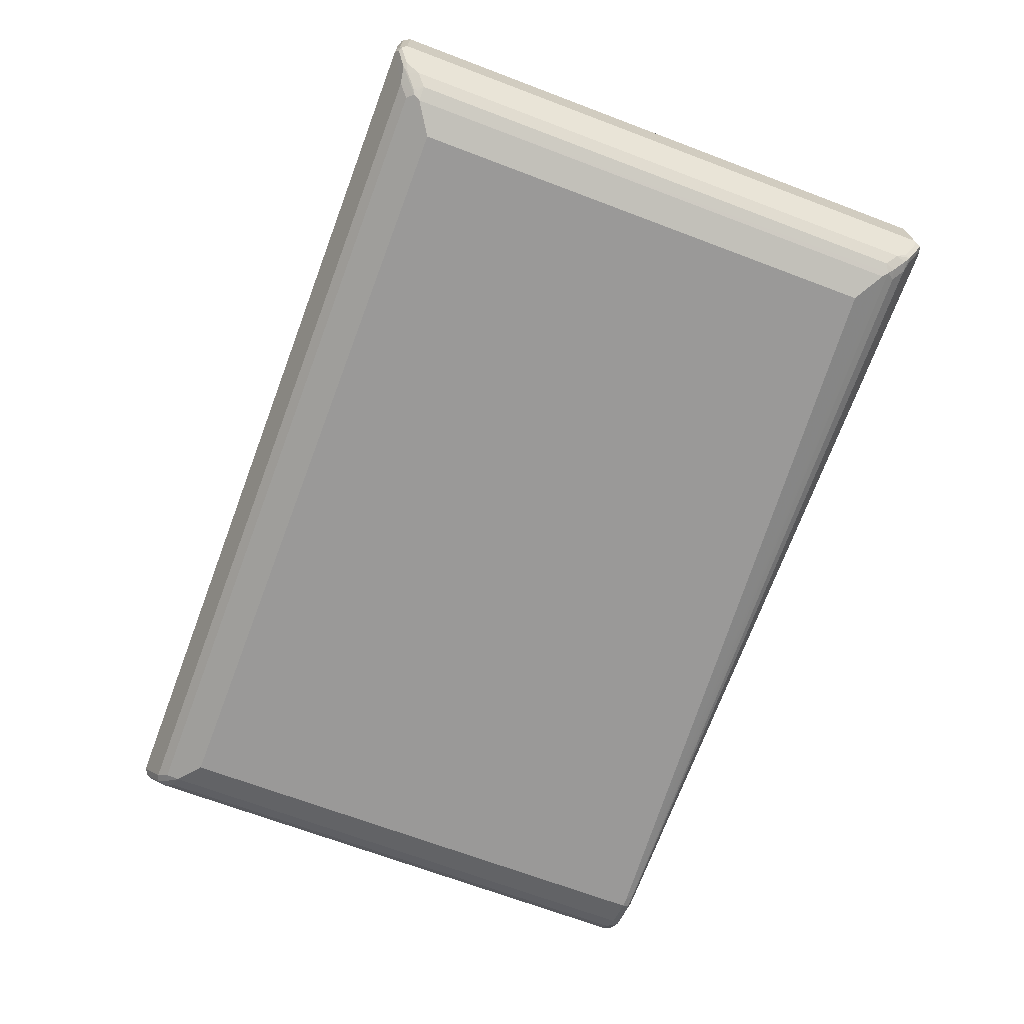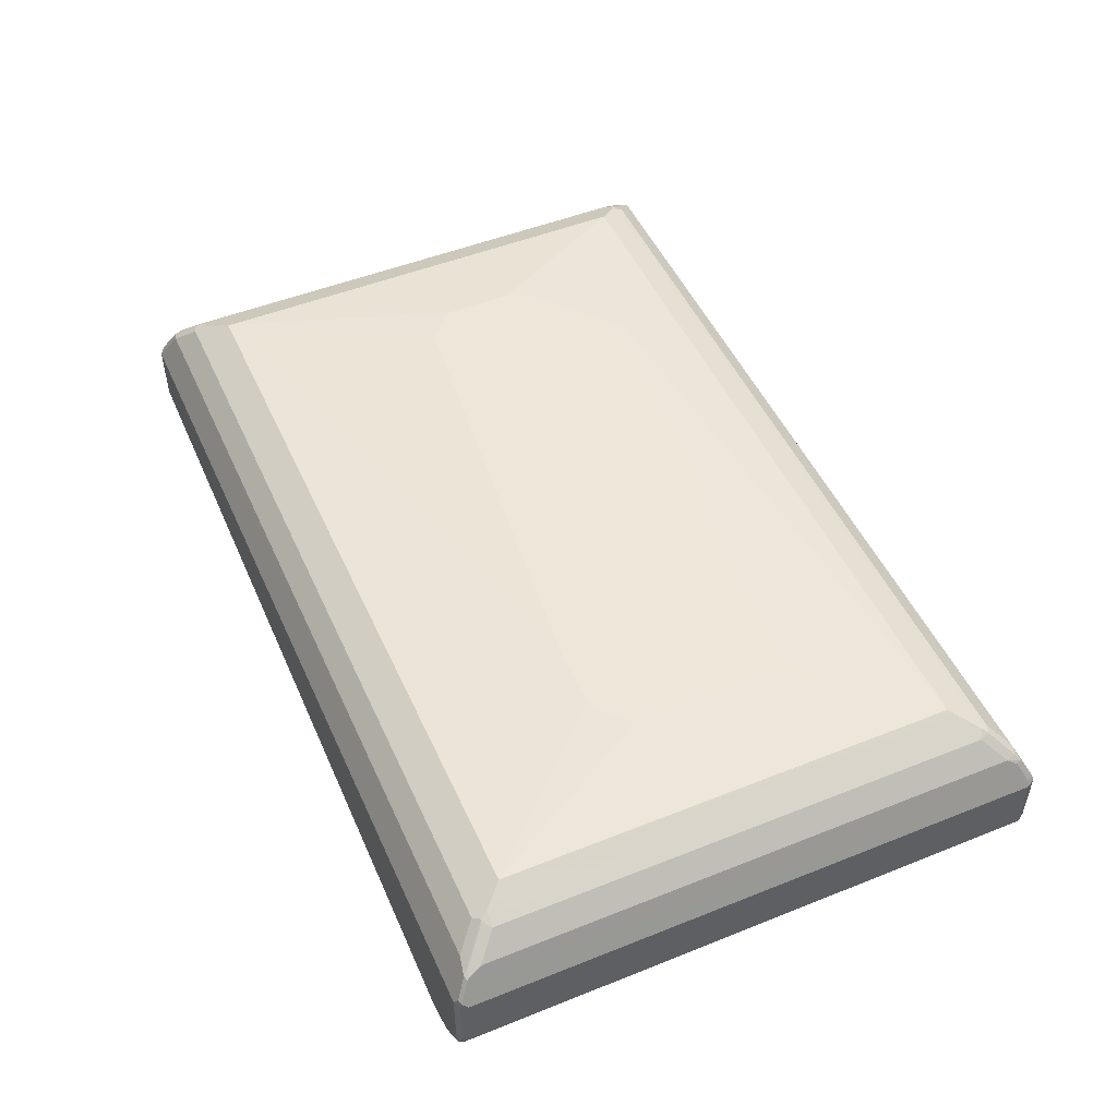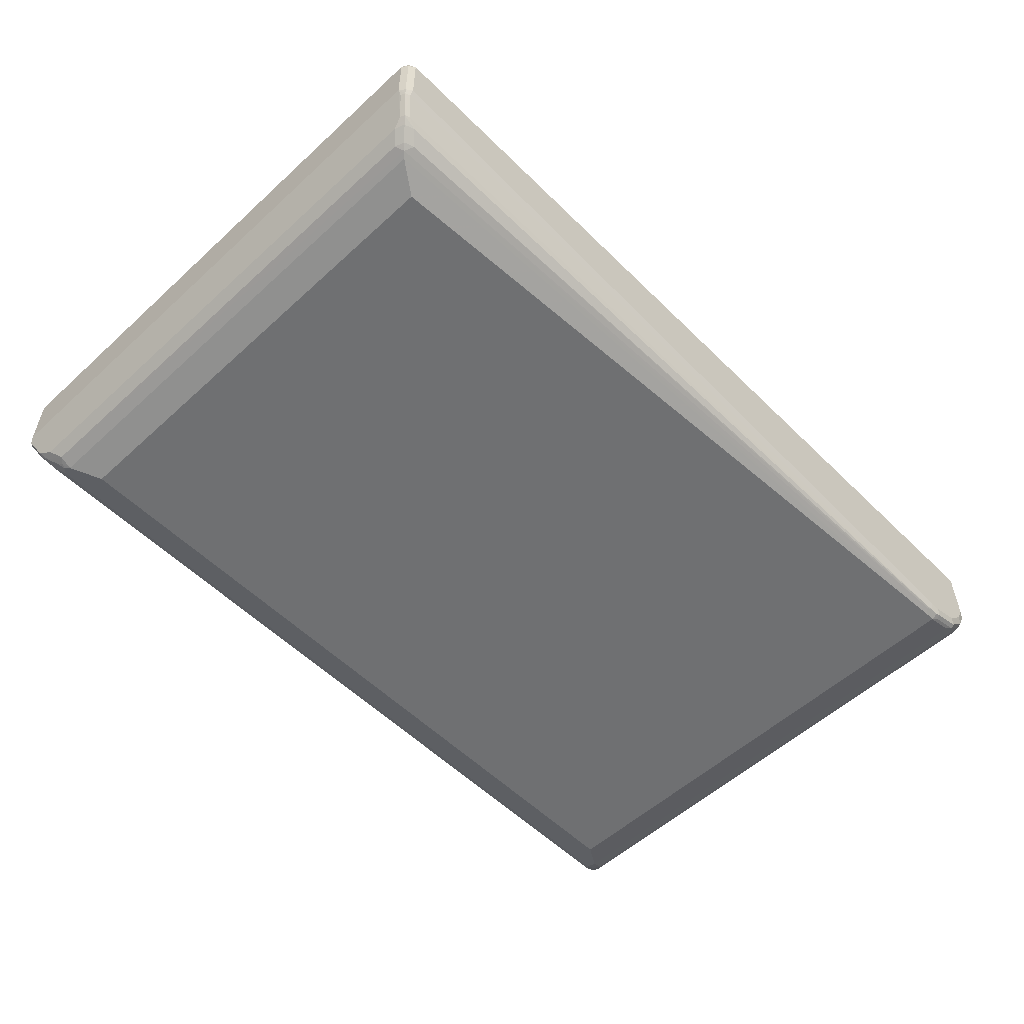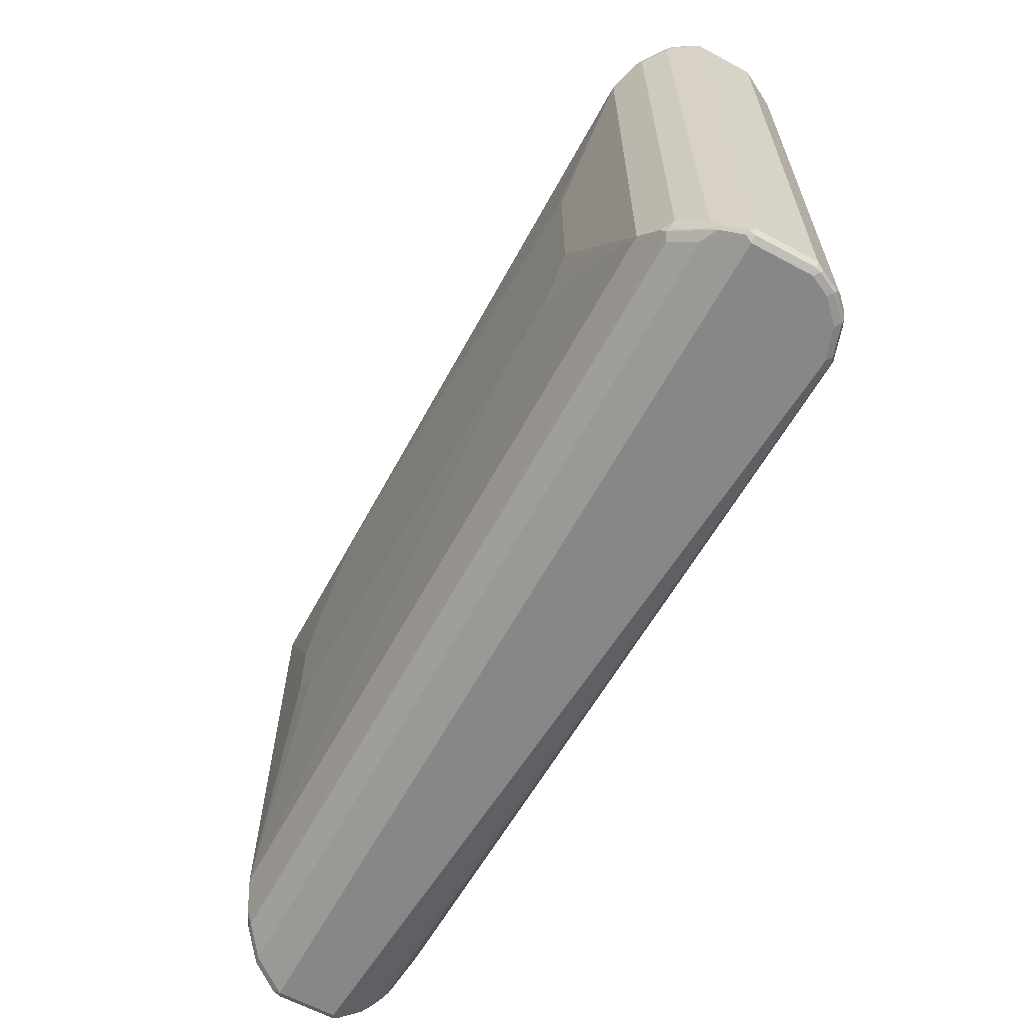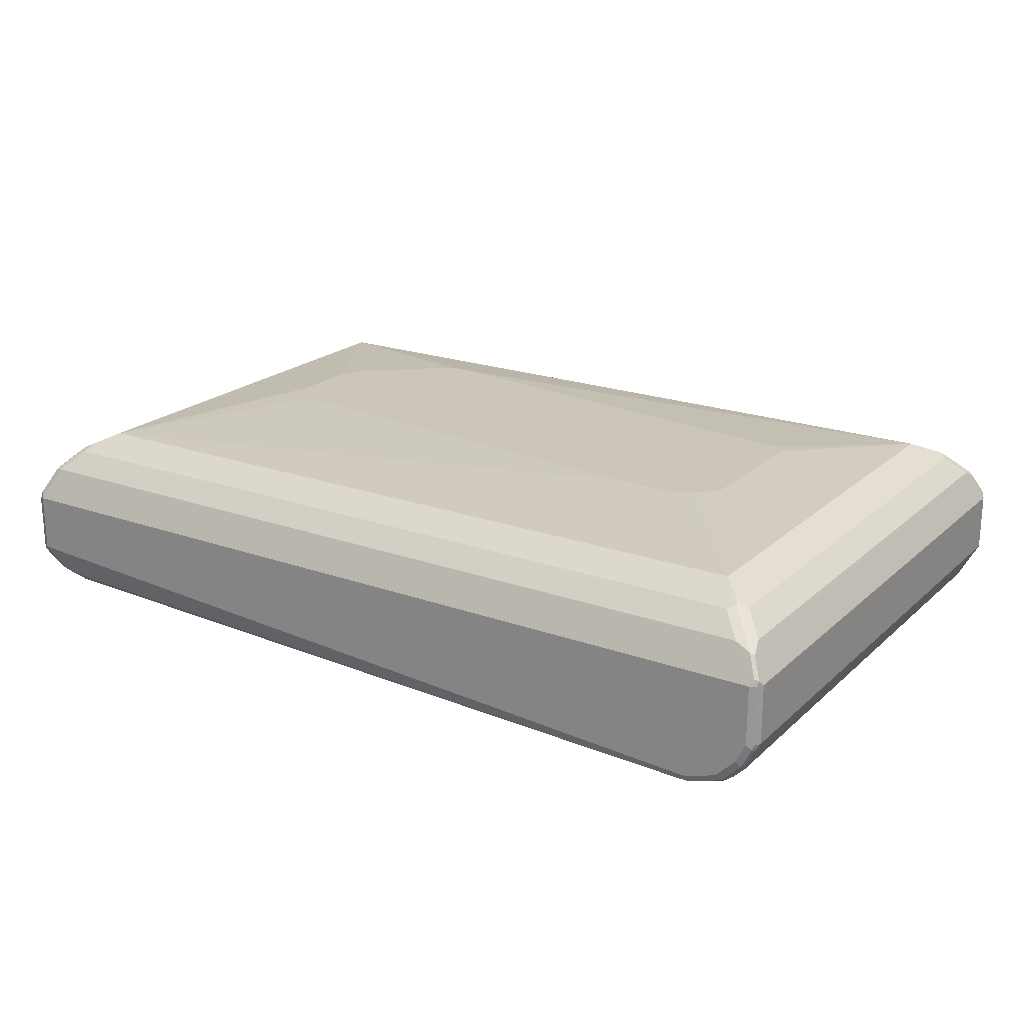
<metadata>
{"format":"obj","ext":"obj","renderer":"f3d","projection":"perspective","resolution":1024,"background":"white","views":[{"elev":-69.1,"azim":69.3,"up":"+Y"},{"elev":49.7,"azim":-113.8,"up":"+Y"},{"elev":-54.9,"azim":134.0,"up":"+Y"},{"elev":-62.6,"azim":-118.5,"up":"+Z"},{"elev":20.9,"azim":-147.1,"up":"+Y"}]}
</metadata>
<code>
v 0.8044 0.03574 -0.5364
v 0.7746 0.09535 -0.5066
v 0.8075 0.0566 -0.5215
v 0.8134 0.0447 -0.5274
v 0.8163 0.02979 -0.5304
v 0.8044 -0.07151 -0.5364
v -0.8044 0.03574 -0.5364
v 0.7389 0.1311 -0.4708
v 0.7539 0.1281 -0.4678
v 0.7896 0.09237 -0.5035
v -0.7627 0.09535 -0.5066
v 0.8225 0.03574 -0.5184
v 0.8163 -0.07746 -0.5304
v 0.8044 -0.08341 -0.5304
v -0.6793 -0.1609 -0.5364
v -0.8044 -0.07151 -0.5364
v -0.8134 -0.08044 -0.5319
v -0.8163 0.03574 -0.5304
v -0.818 0.0447 -0.5274
v -0.8104 0.04767 -0.5304
v 0.727 0.1371 -0.4589
v 0.7329 0.143 -0.4469
v -0.727 0.1311 -0.4708
v 0.7568 0.1311 -0.4529
v 0.7746 0.1132 -0.4708
v 0.7925 0.09535 -0.4886
v -0.7925 0.08341 -0.5124
v -0.7389 0.1371 -0.4589
v 0.8225 0.03574 0.5184
v 0.8225 -0.07151 -0.5184
v 0.8134 -0.08492 -0.5274
v 0.7956 -0.1207 -0.5095
v 0.7866 -0.1192 -0.5124
v -0.6793 -0.1728 -0.5304
v -0.6972 -0.1609 -0.5364
v -0.7866 -0.1072 -0.5364
v -0.7956 -0.1162 -0.5319
v -0.8163 -0.08341 -0.5244
v -0.8225 -0.07151 -0.5184
v -0.8163 -0.07151 -0.5304
v -0.8225 0.03574 -0.5184
v -0.8001 0.08044 -0.5095
v 0.6972 0.1609 -0.4112
v 0.7449 0.1371 -0.4409
v 0.7568 0.1311 0.4409
v 0.7746 0.1132 0.4589
v 0.7925 0.09535 0.4767
v -0.7845 0.09384 -0.5006
v -0.7486 0.1296 -0.4648
v -0.7465 0.1341 -0.4558
v -0.7329 0.143 -0.4469
v -0.6972 0.1609 -0.4112
v 0.818 -0.08044 0.5274
v 0.8225 -0.07151 0.5184
v 0.7985 0.08341 0.5066
v 0.8163 0.04767 0.5244
v 0.8134 0.0447 0.5319
v 0.8163 0.03574 0.5304
v 0.8163 -0.08341 -0.5184
v 0.8001 -0.1162 0.5095
v 0.7925 -0.1311 -0.4827
v 0.7985 -0.1192 -0.5006
v 0.7866 -0.1319 -0.5006
v 0.7687 -0.1311 -0.5066
v -0.6705 -0.1743 -0.5274
v -0.6793 -0.1788 -0.5184
v -0.6972 -0.1728 -0.5304
v 0.7508 -0.149 -0.4886
v -0.7062 -0.1698 -0.5319
v -0.7508 -0.143 -0.5364
v -0.7985 -0.1192 -0.5244
v -0.7777 -0.1341 -0.5319
v -0.8225 -0.07151 0.5184
v -0.7925 -0.1311 -0.5124
v -0.8225 0.03574 0.5184
v -0.7925 0.09535 0.4827
v -0.7925 0.09535 -0.4827
v 0.4827 0.1788 -0.05355
v 0.5363 0.1788 0
v 0.6972 0.1609 0.4112
v -0.3396 0.1788 -0.143
v 0.7449 0.1371 0.4529
v -0.7568 0.1311 -0.4469
v -0.7449 0.1371 -0.4469
v -0.7062 0.1564 0.4201
v -0.6972 0.1609 0.4112
v -0.5185 0.1788 -0.08936
v -0.4827 0.1788 -0.1251
v -0.447 0.1788 -0.143
v 0.8163 -0.07151 0.5304
v 0.8044 -0.07151 0.5364
v 0.8104 -0.08341 0.5304
v 0.7866 0.09384 0.4984
v 0.7956 0.08044 0.514
v 0.8044 0.03574 0.5364
v 0.7925 -0.1192 0.5124
v 0.7845 -0.1296 0.5006
v 0.7925 -0.1311 0.4827
v 0.7746 -0.149 -0.4648
v 0.7687 -0.1497 -0.4827
v 0.7598 -0.1564 -0.4738
v -0.6972 -0.1788 -0.5184
v 0.7508 -0.1609 -0.4648
v 0.6972 -0.1788 -0.4291
v -0.7091 -0.1728 -0.5244
v -0.7598 -0.1519 -0.5319
v -0.7806 -0.1371 -0.5244
v -0.8163 -0.06553 0.5304
v -0.7925 -0.1311 0.4886
v -0.7896 -0.1281 0.5035
v -0.7956 -0.1162 0.5095
v -0.8075 -0.09237 0.5215
v -0.8134 -0.08044 0.5274
v -0.7746 -0.149 -0.5124
v -0.8163 0.04169 0.5304
v -0.8134 0.04914 0.5274
v -0.8163 0.04767 0.5184
v -0.7985 0.08341 0.5006
v -0.7956 0.08492 0.5095
v -0.7866 0.09608 0.5006
v -0.7687 0.114 0.4827
v -0.7746 0.1132 0.4648
v -0.7746 0.1132 -0.4648
v 0.5363 0.1788 0.1251
v 0.7329 0.1371 0.4589
v 0.7329 0.143 0.4469
v 0.5185 0.1788 0.1609
v 0.4827 0.1788 0.1966
v 0.3575 0.1788 0.3039
v 0.742 0.1341 0.4604
v 0.7508 0.1296 0.4626
v -0.7568 0.1311 0.4469
v -0.742 0.1385 0.4558
v -0.5006 0.1788 0.1966
v -0.5185 0.1788 0.1787
v -0.7329 0.143 0.4469
v -0.7329 0.1371 0.4589
v 0.3217 0.1788 0.3039
v 0.7627 -0.1311 0.5066
v -0.8044 -0.07151 0.5364
v 0.7687 0.09535 0.5066
v -0.8044 0.03574 0.5364
v 0.7746 -0.1371 0.4946
v 0.7568 -0.1549 0.4767
v 0.7664 -0.1475 0.4827
v 0.7746 -0.149 0.4648
v 0.7508 -0.1609 0.4648
v -0.6972 -0.1788 0.4291
v -0.7508 -0.1609 -0.5184
v 0.6972 -0.1788 0.4291
v -0.7627 -0.1549 -0.5244
v -0.7746 -0.149 0.4708
v -0.7717 -0.146 0.4857
v -0.7746 -0.1311 0.5066
v -0.8044 0.04767 0.5304
v -0.7866 0.08341 0.5124
v -0.7687 0.09535 0.5066
v -0.7329 0.1311 0.4708
v -0.7508 0.1319 0.4648
v 0.7329 0.1311 0.4708
v 0.7449 -0.149 0.4886
v 0.7643 -0.1519 0.4738
v -0.7449 -0.1549 0.4767
v -0.7508 -0.1609 0.4648
v -0.7568 -0.149 0.4886
f 1 2 3
f 80 124 127
f 80 126 82
f 80 125 126
f 78 124 79
f 78 127 124
f 78 128 127
f 78 129 128
f 80 127 128
f 78 138 129
f 78 135 134
f 78 87 135
f 78 88 87
f 78 89 88
f 78 81 89
f 77 123 83
f 76 123 77
f 78 134 138
f 76 122 123
f 80 128 129
f 80 138 86
f 91 139 92
f 86 138 134
f 86 136 137
f 86 134 135
f 85 136 86
f 85 133 136
f 84 133 85
f 80 129 138
f 83 133 84
f 83 122 132
f 83 123 122
f 82 131 93
f 82 130 131
f 82 126 130
f 80 137 125
f 80 86 137
f 83 132 133
f 76 159 122
f 76 121 159
f 76 120 121
f 69 151 106
f 69 105 151
f 68 100 101
f 67 102 69
f 66 148 102
f 66 150 148
f 66 104 150
f 69 102 105
f 66 103 104
f 65 101 66
f 65 68 101
f 64 100 68
f 63 100 64
f 63 99 100
f 61 99 63
f 61 146 99
f 66 101 103
f 70 106 72
f 71 107 114
f 71 114 74
f 76 119 120
f 76 118 119
f 75 118 76
f 75 117 118
f 75 116 117
f 75 115 116
f 74 152 109
f 74 114 152
f 73 113 108
f 73 112 113
f 73 111 112
f 73 110 111
f 73 109 110
f 73 115 75
f 73 108 115
f 72 151 107
f 72 106 151
f 91 95 142
f 91 142 140
f 91 140 154
f 91 154 139
f 133 137 136
f 133 158 137
f 132 159 133
f 131 160 141
f 130 160 131
f 125 158 160
f 125 137 158
f 133 159 158
f 125 130 126
f 122 159 132
f 121 158 159
f 121 157 158
f 120 157 121
f 119 155 156
f 119 157 120
f 119 156 157
f 125 160 130
f 139 161 144
f 139 144 143
f 139 154 165
f 153 165 154
f 153 164 165
f 152 164 153
f 148 163 164
f 146 162 147
f 145 162 146
f 144 148 150
f 144 163 148
f 144 165 163
f 144 161 165
f 144 162 145
f 144 147 162
f 144 150 147
f 142 157 155
f 141 158 157
f 141 160 158
f 139 165 161
f 117 119 118
f 61 98 146
f 116 119 117
f 115 155 116
f 101 147 103
f 101 146 147
f 99 101 100
f 99 146 101
f 97 146 98
f 97 145 146
f 97 144 145
f 102 148 164
f 97 143 144
f 96 139 143
f 95 157 142
f 95 141 157
f 94 141 95
f 93 141 94
f 93 131 141
f 92 139 96
f 96 143 97
f 102 164 149
f 102 149 151
f 102 151 105
f 115 142 155
f 114 164 152
f 114 149 164
f 114 151 149
f 112 140 113
f 112 154 140
f 111 154 112
f 110 154 111
f 110 153 154
f 109 153 110
f 109 152 153
f 108 142 115
f 108 140 142
f 108 113 140
f 107 151 114
f 103 150 104
f 103 147 150
f 116 155 119
f 60 98 61
f 60 97 98
f 60 96 97
f 17 39 40
f 17 38 39
f 16 37 17
f 16 36 37
f 15 67 35
f 15 34 67
f 14 33 34
f 17 40 18
f 14 32 33
f 13 31 14
f 13 30 31
f 12 47 29
f 12 26 47
f 12 54 30
f 12 29 54
f 11 28 23
f 14 31 32
f 17 37 71
f 17 71 38
f 18 40 19
f 27 42 48
f 25 47 26
f 25 46 47
f 24 46 25
f 24 45 46
f 24 82 45
f 24 44 82
f 22 44 24
f 22 43 44
f 21 52 43
f 21 28 52
f 21 43 22
f 20 42 27
f 19 40 39
f 19 42 20
f 19 41 42
f 19 39 41
f 11 27 28
f 27 48 28
f 11 20 27
f 10 26 12
f 2 11 23
f 2 10 3
f 2 9 10
f 2 8 9
f 1 11 2
f 1 7 11
f 1 16 7
f 2 23 8
f 1 36 16
f 1 35 70
f 1 15 35
f 1 6 15
f 1 13 6
f 1 5 13
f 1 4 5
f 1 3 4
f 1 70 36
f 3 10 12
f 3 12 4
f 4 12 5
f 9 25 10
f 9 24 25
f 9 22 24
f 8 28 21
f 8 23 28
f 8 22 9
f 8 21 22
f 7 20 11
f 7 19 20
f 7 18 19
f 7 17 18
f 7 16 17
f 6 34 15
f 6 14 34
f 6 13 14
f 5 30 13
f 5 12 30
f 10 25 26
f 155 157 156
f 28 48 49
f 28 50 51
f 50 84 51
f 50 83 84
f 49 83 50
f 48 83 49
f 48 77 83
f 46 55 47
f 46 82 55
f 51 84 52
f 45 82 46
f 43 89 81
f 43 52 89
f 43 82 44
f 43 80 82
f 43 124 80
f 43 79 124
f 43 78 79
f 43 81 78
f 52 84 85
f 52 85 86
f 52 86 135
f 60 92 96
f 57 94 95
f 57 90 58
f 57 91 90
f 57 95 91
f 55 57 56
f 55 94 57
f 55 93 94
f 55 82 93
f 53 60 54
f 53 92 60
f 53 91 92
f 53 90 91
f 53 58 90
f 52 88 89
f 52 87 88
f 52 135 87
f 42 75 76
f 28 49 50
f 42 77 48
f 41 75 42
f 32 61 63
f 32 62 61
f 31 59 62
f 31 62 32
f 30 62 59
f 30 61 62
f 30 60 61
f 32 63 64
f 30 54 60
f 29 58 53
f 29 57 58
f 29 56 57
f 29 55 56
f 29 47 55
f 29 53 54
f 28 51 52
f 30 59 31
f 32 64 33
f 33 64 34
f 34 65 66
f 39 109 73
f 39 74 109
f 39 71 74
f 39 75 41
f 39 73 75
f 38 71 39
f 37 107 71
f 37 72 107
f 36 72 37
f 36 70 72
f 35 106 70
f 35 69 106
f 35 67 69
f 34 68 65
f 34 64 68
f 34 102 67
f 34 66 102
f 42 76 77
f 163 165 164

</code>
